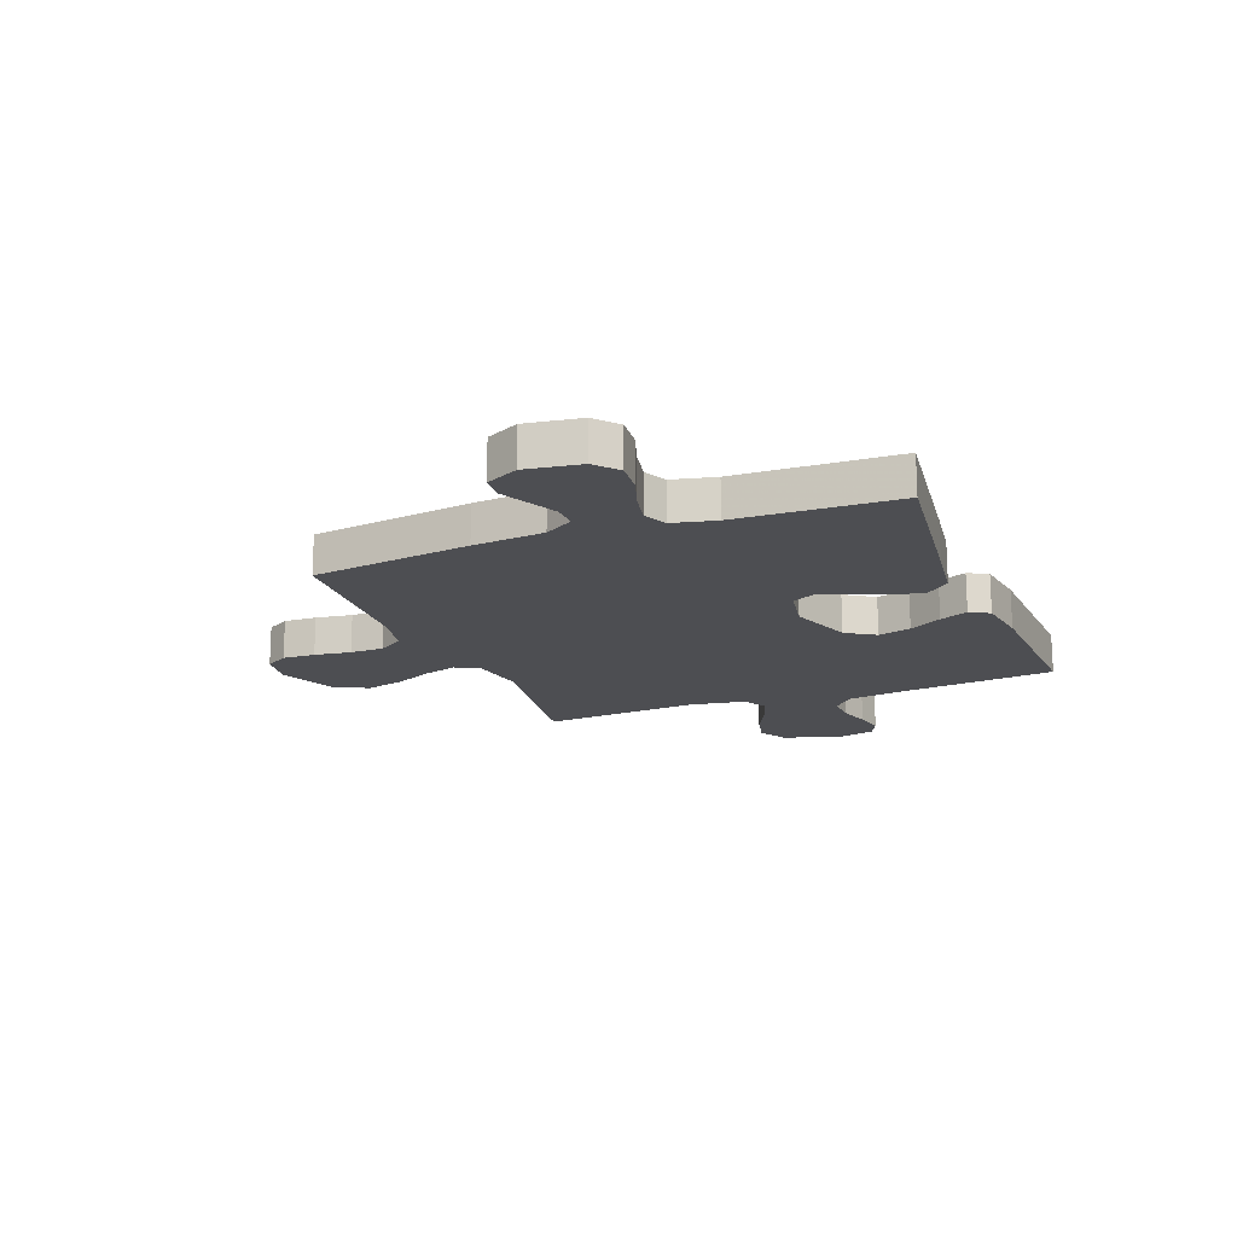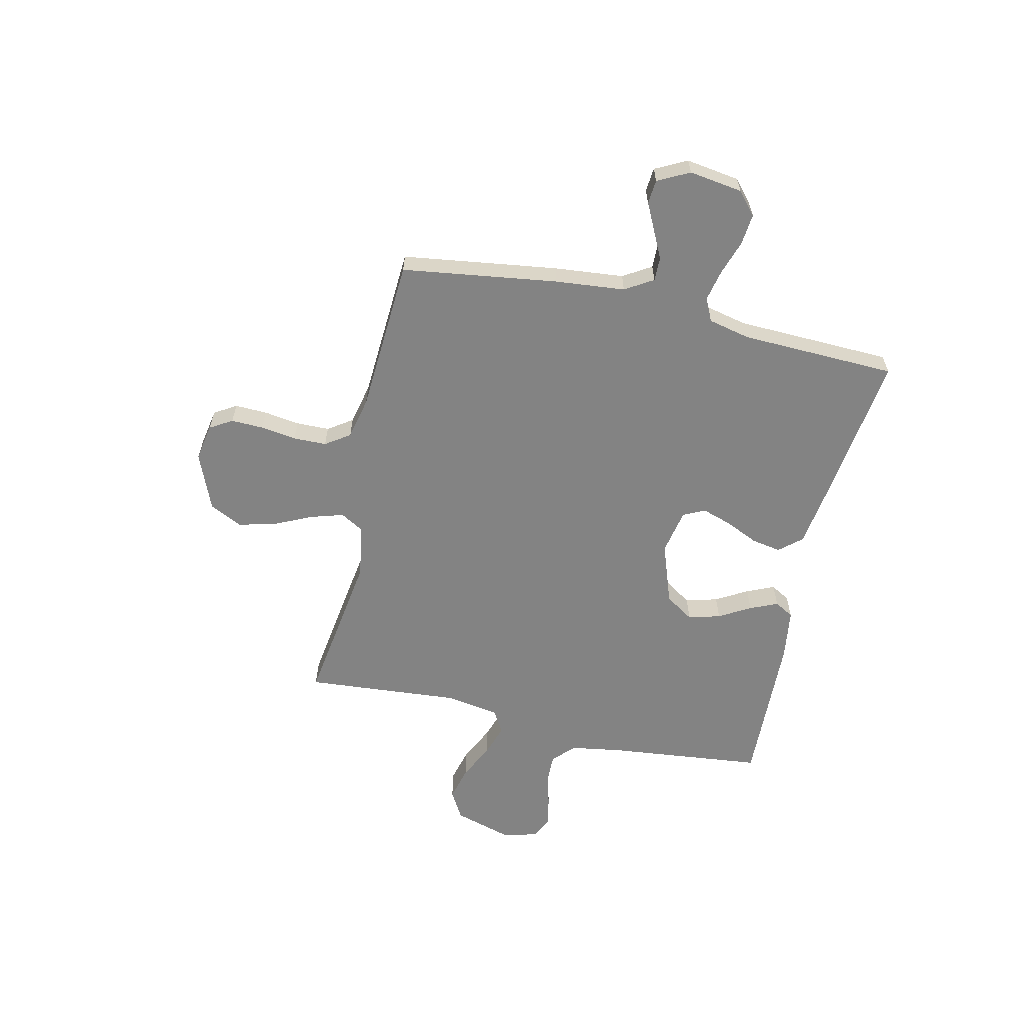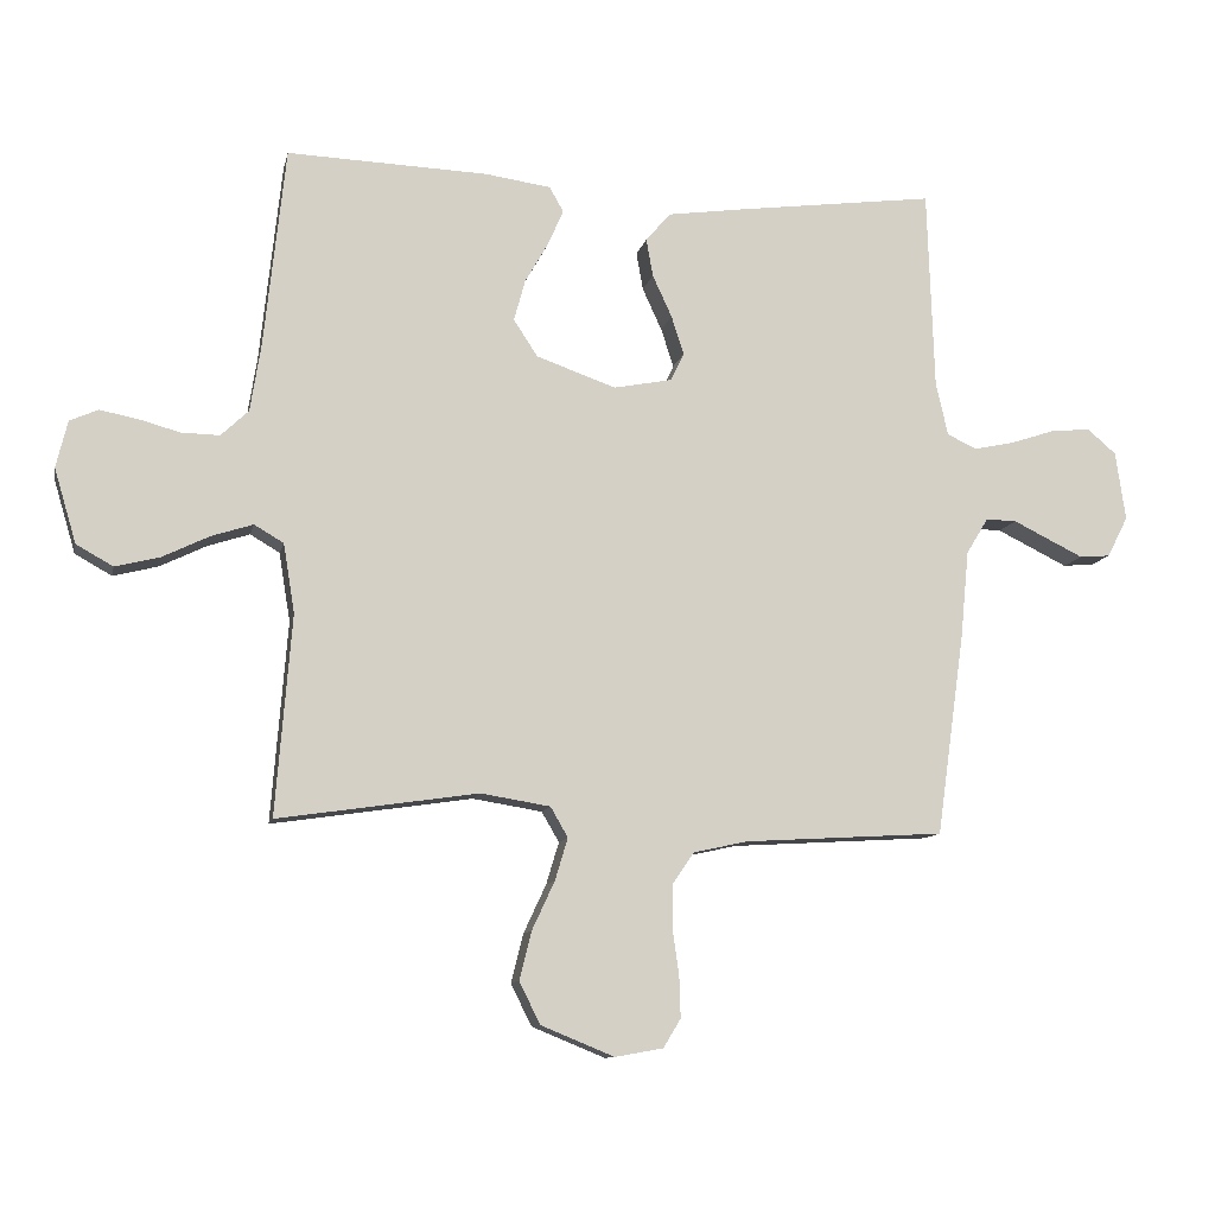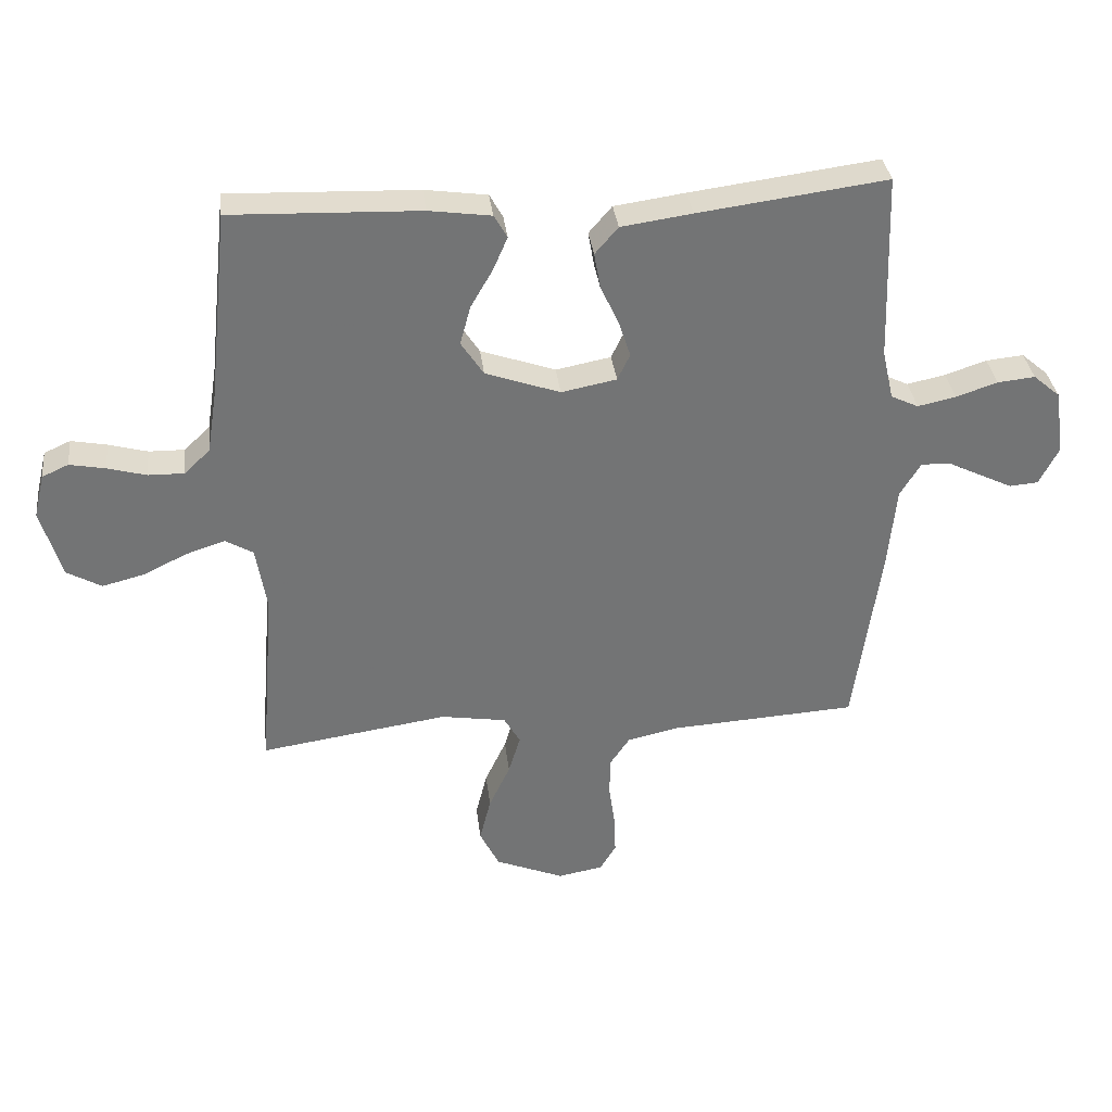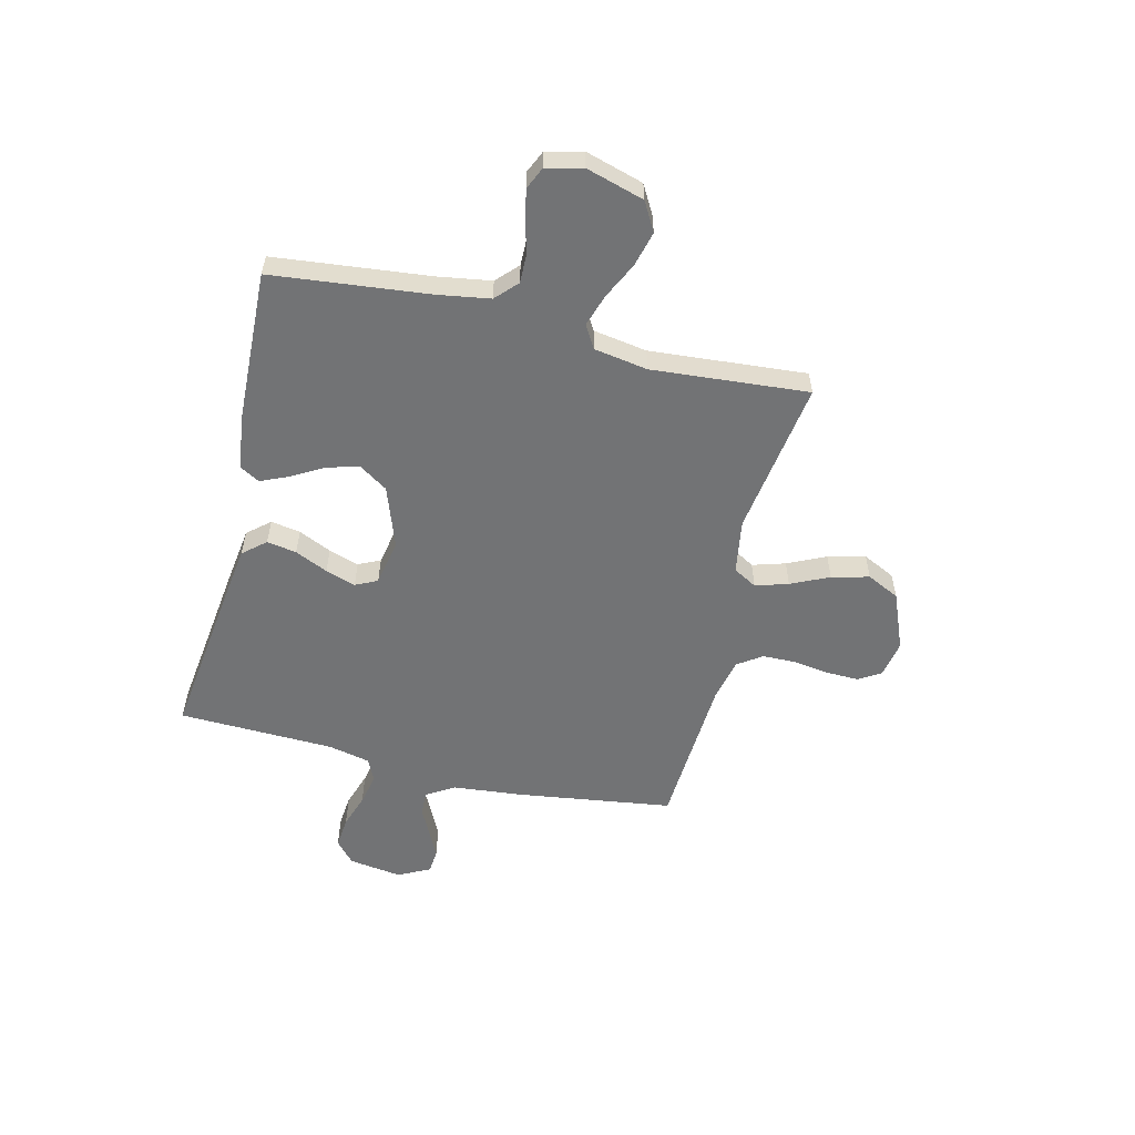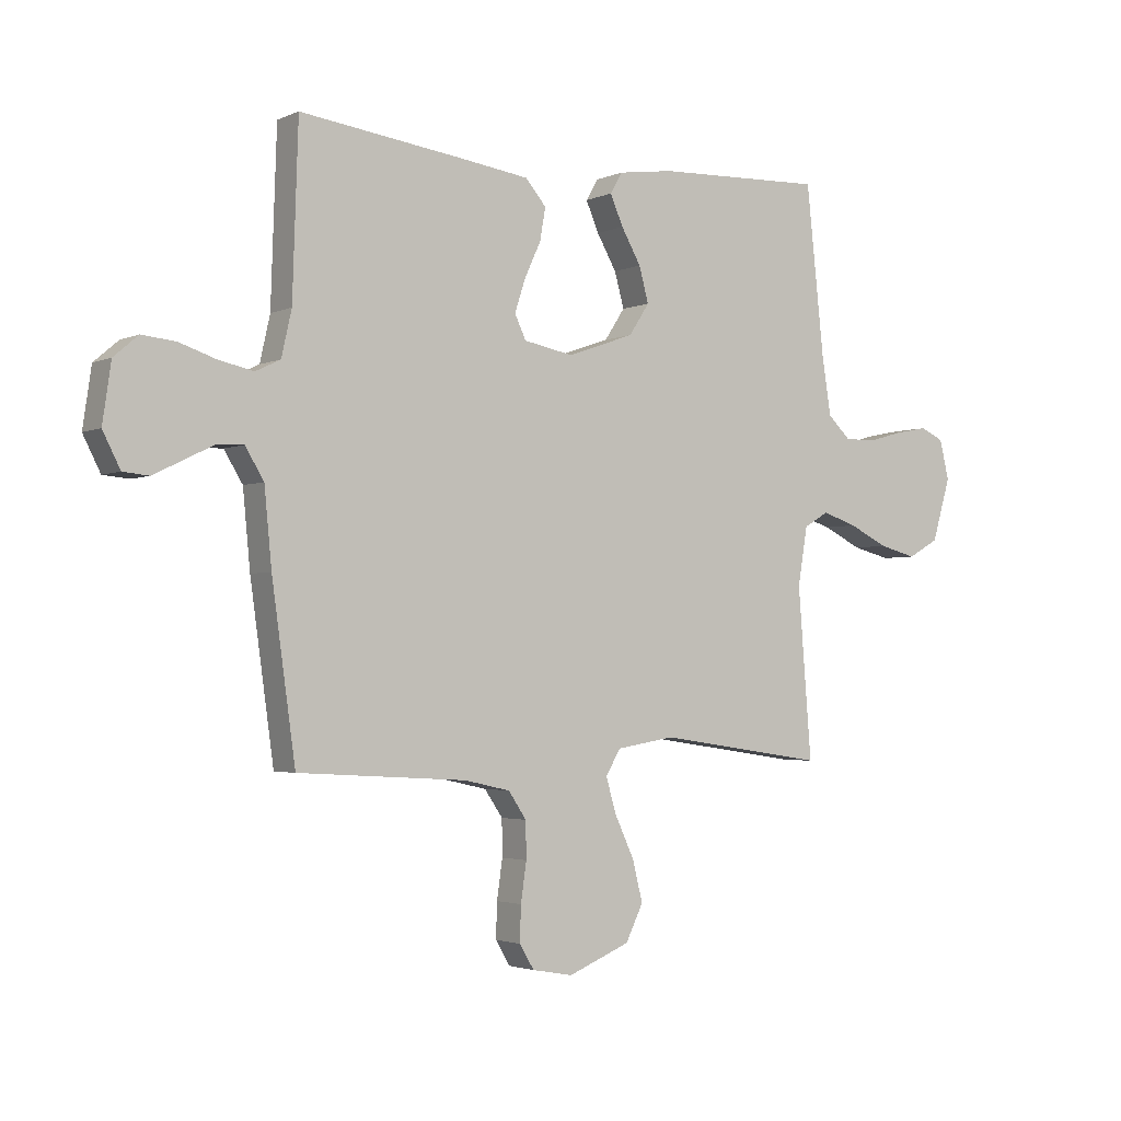
<metadata>
{"format":"obj","ext":"obj","renderer":"f3d","projection":"perspective","resolution":1024,"background":"white","views":[{"elev":-17.2,"azim":-68.6,"up":"+Y"},{"elev":-61.0,"azim":-102.7,"up":"+Y"},{"elev":-10.6,"azim":168.1,"up":"+Z"},{"elev":34.4,"azim":173.2,"up":"+Z"},{"elev":-55.8,"azim":76.4,"up":"+Y"},{"elev":-2.7,"azim":-34.2,"up":"+Z"}]}
</metadata>
<code>
v -0.5 0.07 0.5
v -0.2 0.07 0.461
v -0.087 0.07 0.445
v -0.05 0.07 0.402
v -0.06 0.07 0.345
v -0.089 0.07 0.282
v -0.108 0.07 0.224
v -0.088 0.07 0.182
v 0 0.07 0.165
v 0.119 0.07 0.207
v 0.155 0.07 0.262
v 0.138 0.07 0.324
v 0.103 0.07 0.385
v 0.08 0.07 0.438
v 0.101 0.07 0.475
v 0.2 0.07 0.489
v 0.5 0.07 0.5
v 0.532 0.07 0.2
v 0.548 0.07 0.099
v 0.589 0.07 0.06
v 0.646 0.07 0.061
v 0.708 0.07 0.078
v 0.765 0.07 0.089
v 0.807 0.07 0.07
v 0.824 0.07 0
v 0.791 0.07 -0.111
v 0.736 0.07 -0.142
v 0.669 0.07 -0.125
v 0.599 0.07 -0.091
v 0.537 0.07 -0.071
v 0.493 0.07 -0.097
v 0.476 0.07 -0.2
v 0.5 0.07 -0.5
v 0.2 0.07 -0.456
v 0.096 0.07 -0.473
v 0.07 0.07 -0.518
v 0.089 0.07 -0.581
v 0.123 0.07 -0.654
v 0.141 0.07 -0.726
v 0.11 0.07 -0.789
v 0 0.07 -0.834
v -0.072 0.07 -0.821
v -0.098 0.07 -0.778
v -0.096 0.07 -0.716
v -0.086 0.07 -0.647
v -0.087 0.07 -0.583
v -0.119 0.07 -0.536
v -0.2 0.07 -0.518
v -0.5 0.07 -0.5
v -0.542 0.07 -0.2
v -0.555 0.07 -0.066
v -0.588 0.07 -0.012
v -0.634 0.07 -0.013
v -0.687 0.07 -0.039
v -0.74 0.07 -0.065
v -0.786 0.07 -0.061
v -0.817 0.07 0
v -0.802 0.07 0.103
v -0.759 0.07 0.14
v -0.699 0.07 0.134
v -0.633 0.07 0.112
v -0.572 0.07 0.099
v -0.528 0.07 0.12
v -0.51 0.07 0.2
v -0.5 0 0.5
v -0.2 0 0.461
v -0.087 0 0.445
v -0.05 0 0.402
v -0.06 0 0.345
v -0.089 0 0.282
v -0.108 0 0.224
v -0.088 0 0.182
v 0 0 0.165
v 0.119 0 0.207
v 0.155 0 0.262
v 0.138 0 0.324
v 0.103 0 0.385
v 0.08 0 0.438
v 0.101 0 0.475
v 0.2 0 0.489
v 0.5 0 0.5
v 0.532 0 0.2
v 0.548 0 0.099
v 0.589 0 0.06
v 0.646 0 0.061
v 0.708 0 0.078
v 0.765 0 0.089
v 0.807 0 0.07
v 0.824 0 0
v 0.791 0 -0.111
v 0.736 0 -0.142
v 0.669 0 -0.125
v 0.599 0 -0.091
v 0.537 0 -0.071
v 0.493 0 -0.097
v 0.476 0 -0.2
v 0.5 0 -0.5
v 0.2 0 -0.456
v 0.096 0 -0.473
v 0.07 0 -0.518
v 0.089 0 -0.581
v 0.123 0 -0.654
v 0.141 0 -0.726
v 0.11 0 -0.789
v 0 0 -0.834
v -0.072 0 -0.821
v -0.098 0 -0.778
v -0.096 0 -0.716
v -0.086 0 -0.647
v -0.087 0 -0.583
v -0.119 0 -0.536
v -0.2 0 -0.518
v -0.5 0 -0.5
v -0.542 0 -0.2
v -0.555 0 -0.066
v -0.588 0 -0.012
v -0.634 0 -0.013
v -0.687 0 -0.039
v -0.74 0 -0.065
v -0.786 0 -0.061
v -0.817 0 0
v -0.802 0 0.103
v -0.759 0 0.14
v -0.699 0 0.134
v -0.633 0 0.112
v -0.572 0 0.099
v -0.528 0 0.12
v -0.51 0 0.2
f 58 59 60 61
f 58 61 62
f 57 58 62
f 56 57 62
f 53 54 55 56
f 53 56 62 63
f 48 49 50 51
f 47 48 51 52
f 42 43 44 45
f 42 45 46
f 41 42 46
f 40 41 46
f 37 38 39 40
f 36 37 40 46
f 35 36 46 47
f 32 33 34
f 31 32 34 35
f 26 27 28 29
f 26 29 30
f 25 26 30
f 24 25 30
f 21 22 23 24
f 21 24 30
f 20 21 30 31
f 15 16 17 18
f 15 18 19
f 12 13 14 15
f 11 12 15 19
f 10 11 19 20
f 3 4 5 6
f 3 6 7
f 64 1 2 3
f 63 64 3 7
f 52 53 63 7
f 9 10 20 31
f 8 9 31 35
f 35 47 52
f 7 8 35 52
f 125 124 123 122
f 126 125 122
f 126 122 121
f 126 121 120
f 120 119 118 117
f 127 126 120 117
f 115 114 113 112
f 116 115 112 111
f 109 108 107 106
f 110 109 106
f 110 106 105
f 110 105 104
f 104 103 102 101
f 110 104 101 100
f 111 110 100 99
f 98 97 96
f 99 98 96 95
f 93 92 91 90
f 94 93 90
f 94 90 89
f 94 89 88
f 88 87 86 85
f 94 88 85
f 95 94 85 84
f 82 81 80 79
f 83 82 79
f 79 78 77 76
f 83 79 76 75
f 84 83 75 74
f 70 69 68 67
f 71 70 67
f 67 66 65 128
f 71 67 128 127
f 71 127 117 116
f 95 84 74 73
f 99 95 73 72
f 116 111 99
f 116 99 72 71
f 1 65 66 2
f 2 66 67 3
f 3 67 68 4
f 4 68 69 5
f 5 69 70 6
f 6 70 71 7
f 7 71 72 8
f 8 72 73 9
f 9 73 74 10
f 10 74 75 11
f 11 75 76 12
f 12 76 77 13
f 13 77 78 14
f 14 78 79 15
f 15 79 80 16
f 16 80 81 17
f 17 81 82 18
f 18 82 83 19
f 19 83 84 20
f 20 84 85 21
f 21 85 86 22
f 22 86 87 23
f 23 87 88 24
f 24 88 89 25
f 25 89 90 26
f 26 90 91 27
f 27 91 92 28
f 28 92 93 29
f 29 93 94 30
f 30 94 95 31
f 31 95 96 32
f 32 96 97 33
f 33 97 98 34
f 34 98 99 35
f 35 99 100 36
f 36 100 101 37
f 37 101 102 38
f 38 102 103 39
f 39 103 104 40
f 40 104 105 41
f 41 105 106 42
f 42 106 107 43
f 43 107 108 44
f 44 108 109 45
f 45 109 110 46
f 46 110 111 47
f 47 111 112 48
f 48 112 113 49
f 49 113 114 50
f 50 114 115 51
f 51 115 116 52
f 52 116 117 53
f 53 117 118 54
f 54 118 119 55
f 55 119 120 56
f 56 120 121 57
f 57 121 122 58
f 58 122 123 59
f 59 123 124 60
f 60 124 125 61
f 61 125 126 62
f 62 126 127 63
f 63 127 128 64
f 64 128 65 1

</code>
